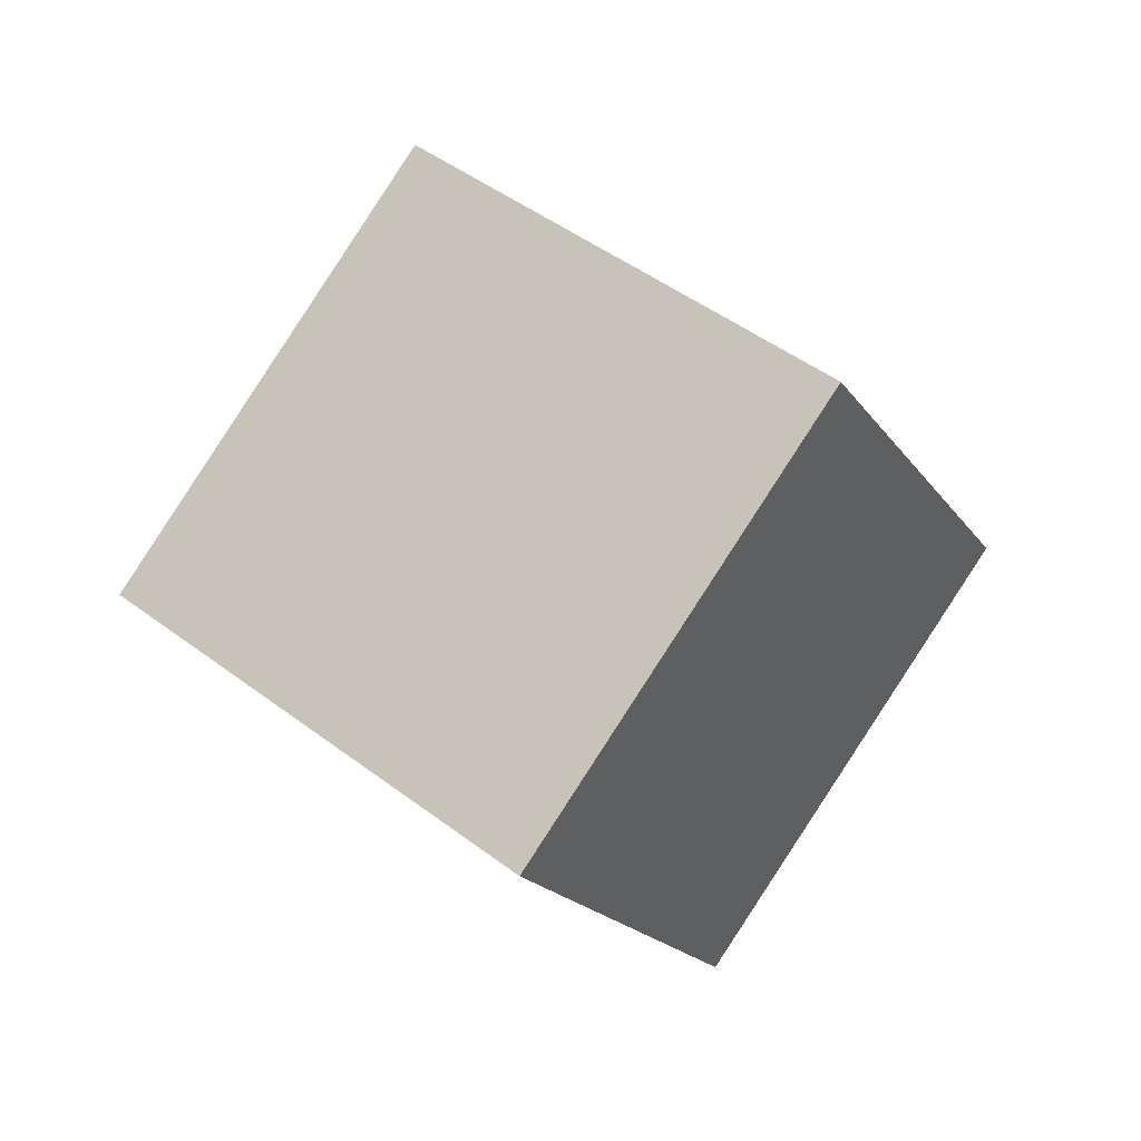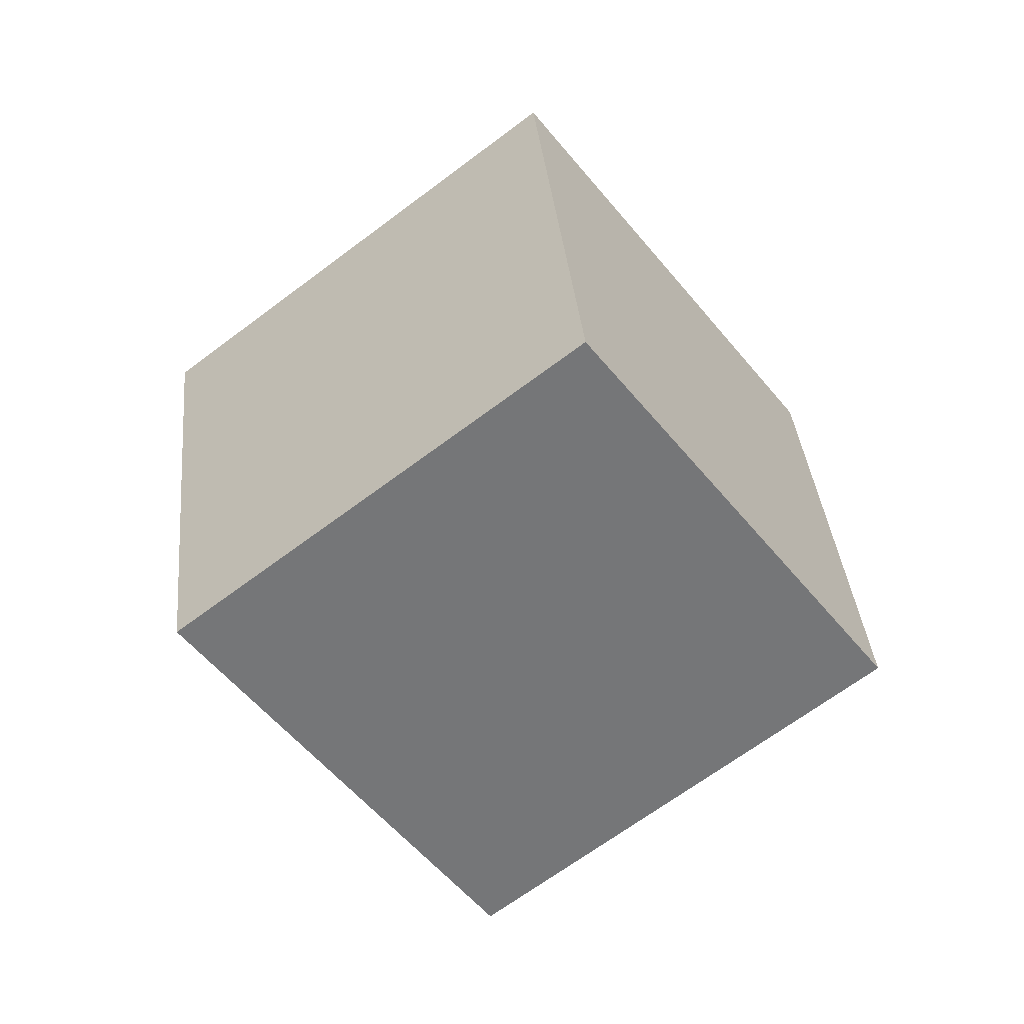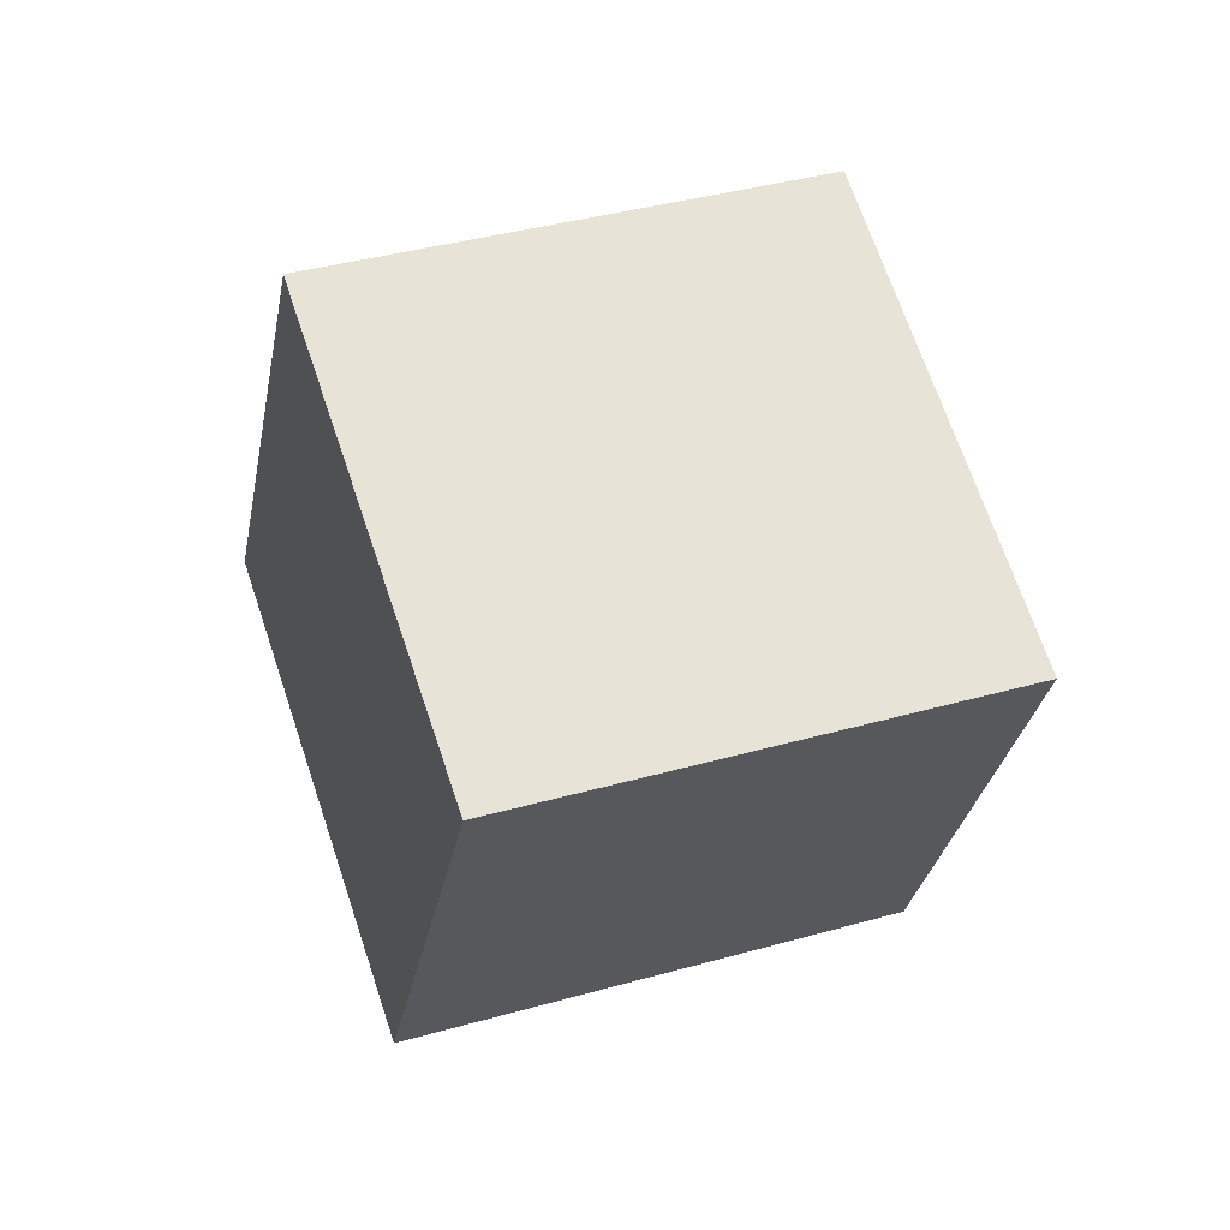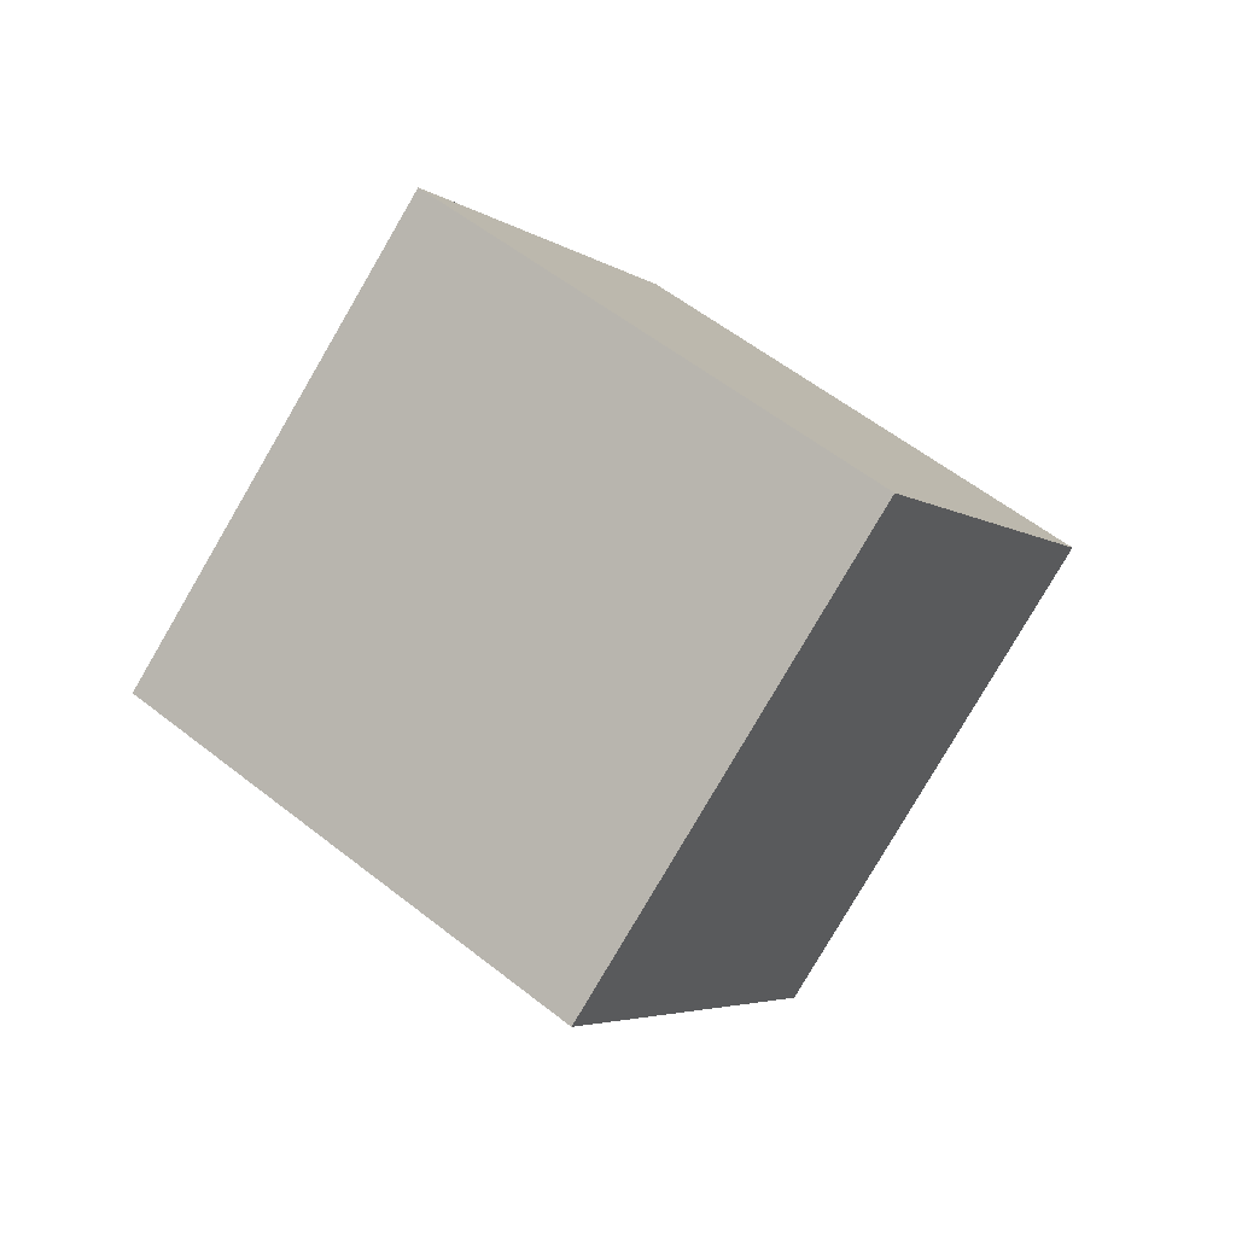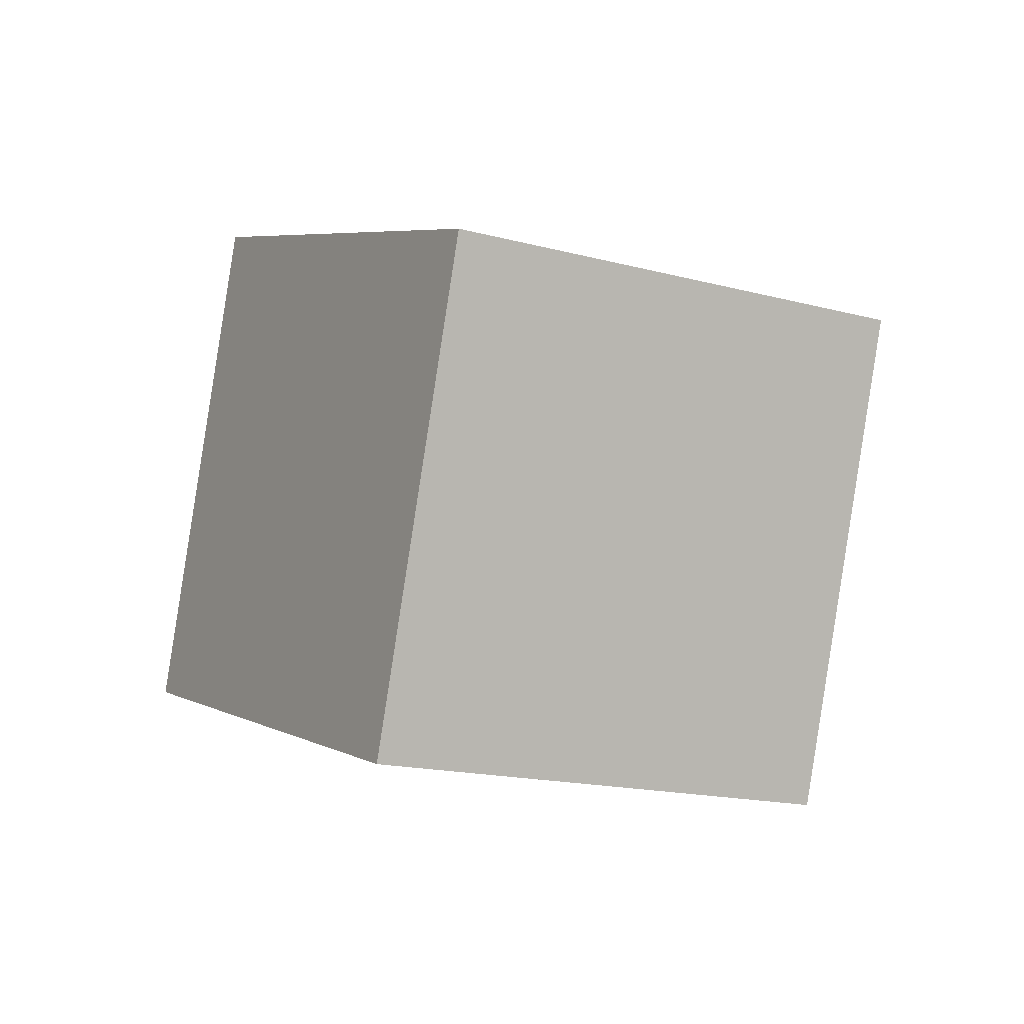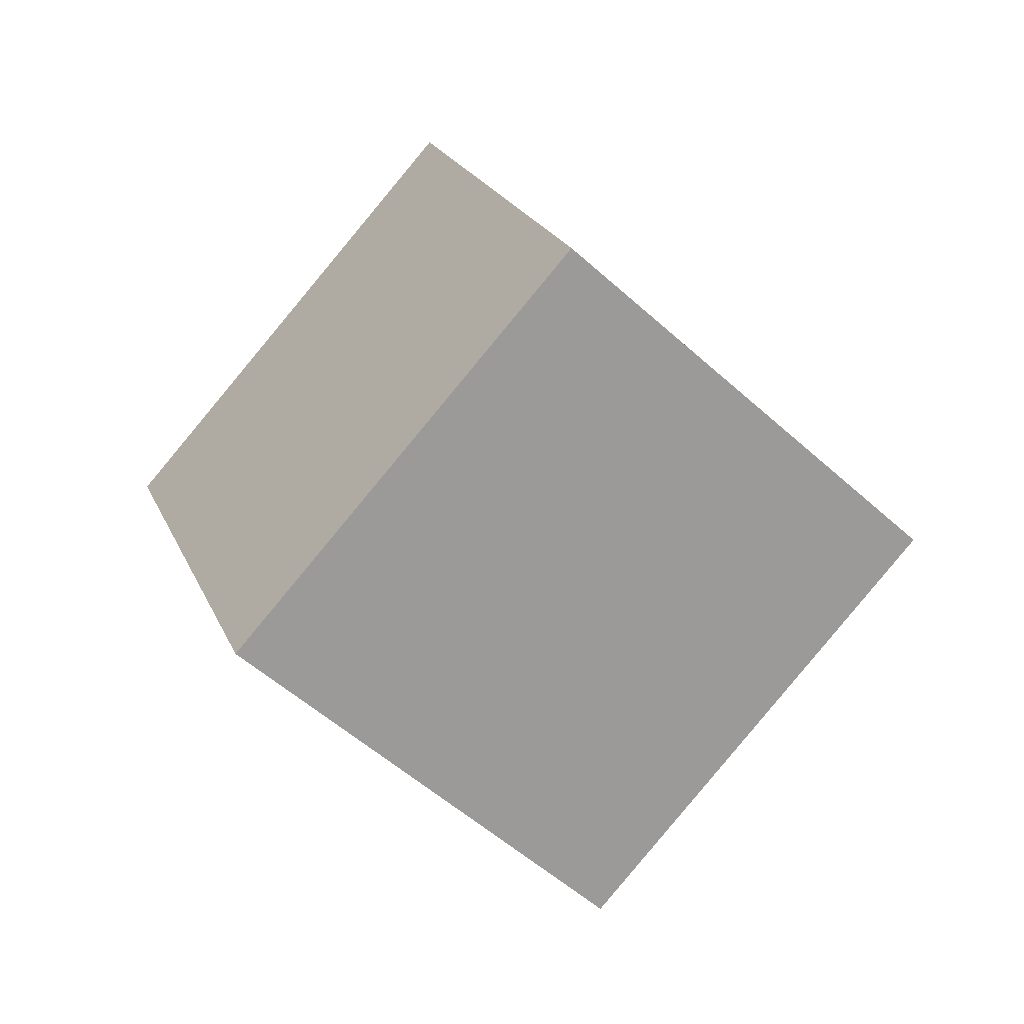
<metadata>
{"format":"obj","ext":"obj","renderer":"f3d","projection":"perspective","resolution":1024,"background":"white","views":[{"elev":-61.5,"azim":-86.0,"up":"+Z"},{"elev":73.1,"azim":-168.2,"up":"+Z"},{"elev":-75.5,"azim":144.8,"up":"+Y"},{"elev":-31.8,"azim":157.9,"up":"+Z"},{"elev":-53.2,"azim":111.1,"up":"+Y"},{"elev":61.6,"azim":176.0,"up":"+Z"}]}
</metadata>
<code>
v 0.8382 -0.6404 2.549
v 0.8244 -0.6338 2.536
v 0.8293 -0.6485 2.523
v 0.8431 -0.6551 2.536
v 0.843 -0.6366 2.515
v 0.8381 -0.6219 2.528
v 0.8519 -0.6285 2.541
v 0.8568 -0.6432 2.528
v 0.8293 -0.6485 2.523
v 0.843 -0.6366 2.515
v 0.8568 -0.6432 2.528
v 0.8431 -0.6551 2.536
v 0.8519 -0.6285 2.541
v 0.8381 -0.6219 2.528
v 0.8244 -0.6338 2.536
v 0.8382 -0.6404 2.549
v 0.8568 -0.6432 2.528
v 0.8519 -0.6285 2.541
v 0.8382 -0.6404 2.549
v 0.8431 -0.6551 2.536
v 0.8244 -0.6338 2.536
v 0.8381 -0.6219 2.528
v 0.843 -0.6366 2.515
v 0.8293 -0.6485 2.523
f 1 2 3
f 1 3 4
f 5 6 7
f 5 7 8
f 9 10 11
f 9 11 12
f 13 14 15
f 13 15 16
f 17 18 19
f 17 19 20
f 21 22 23
f 21 23 24

</code>
